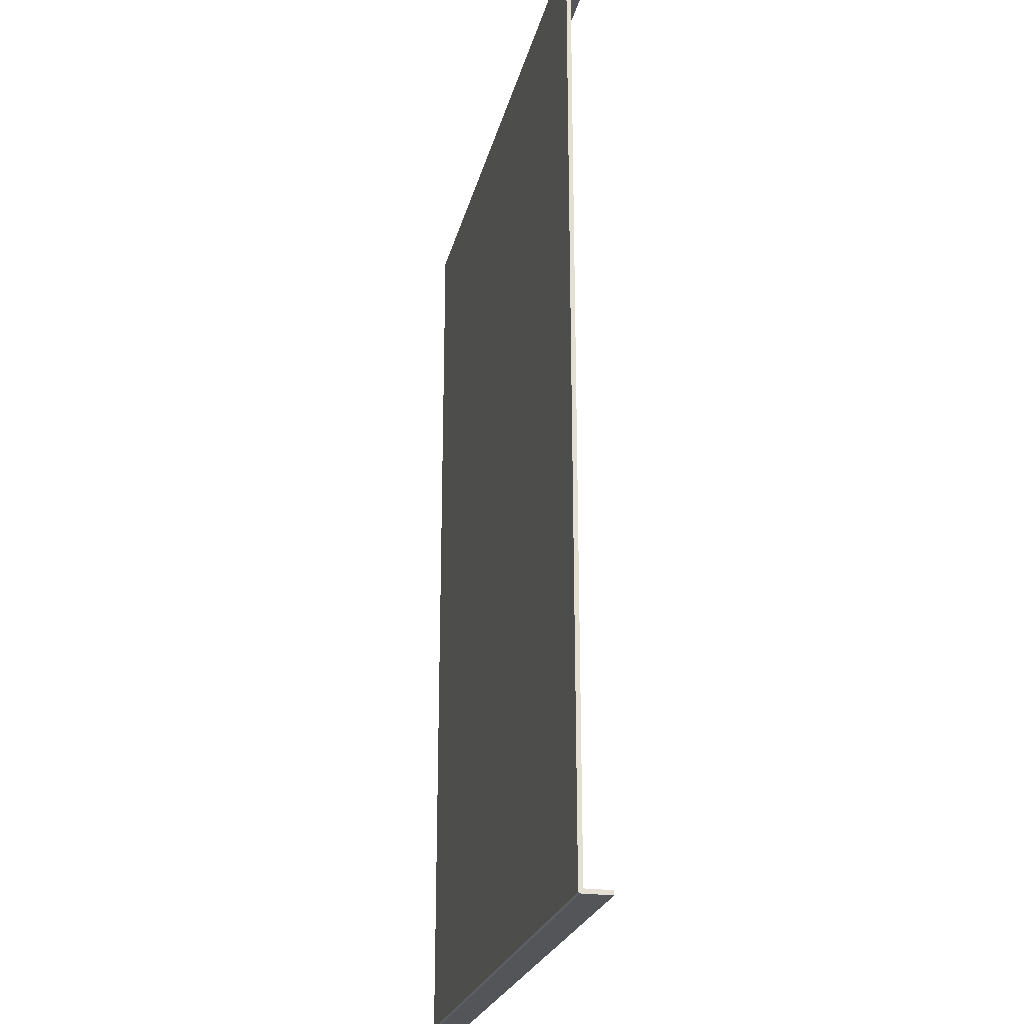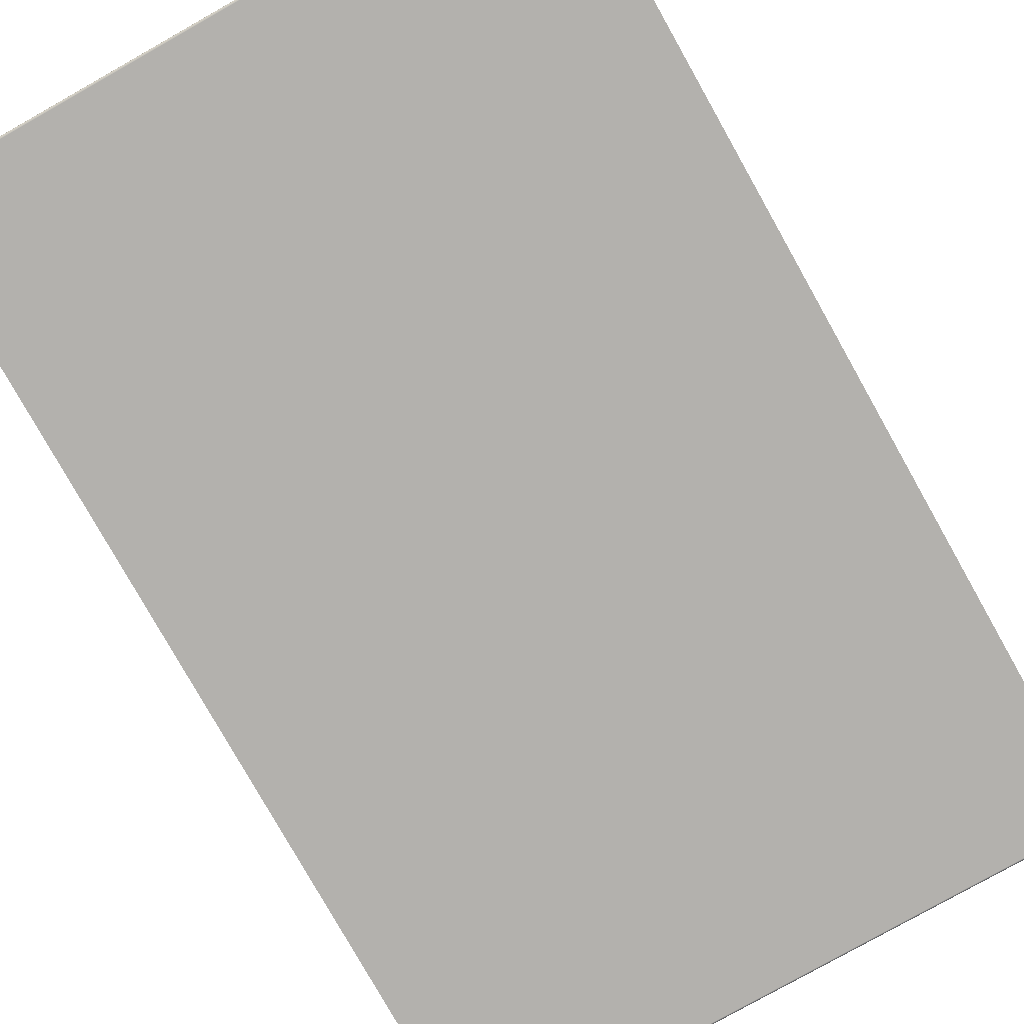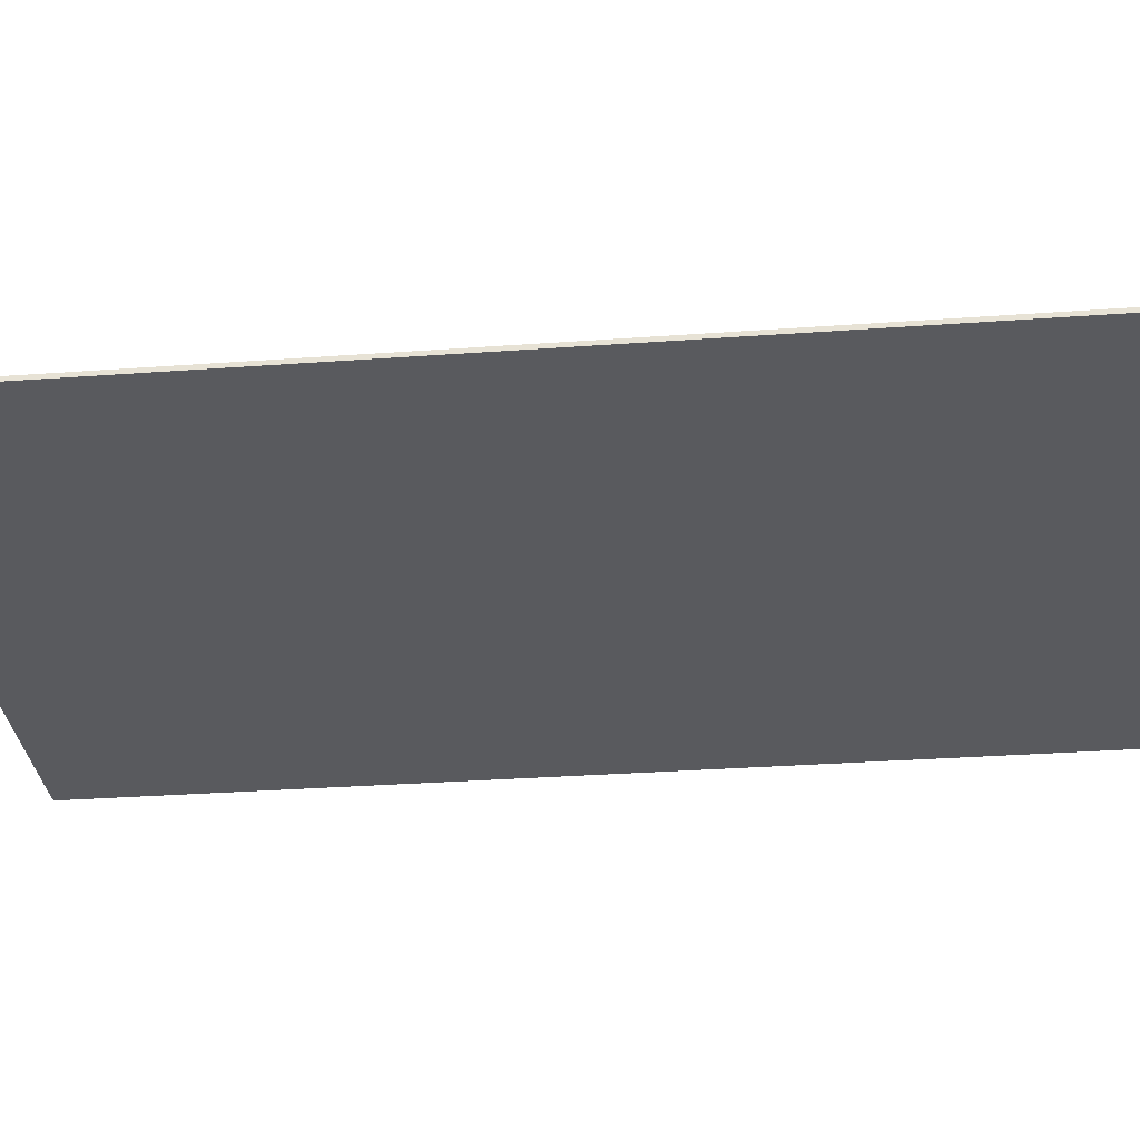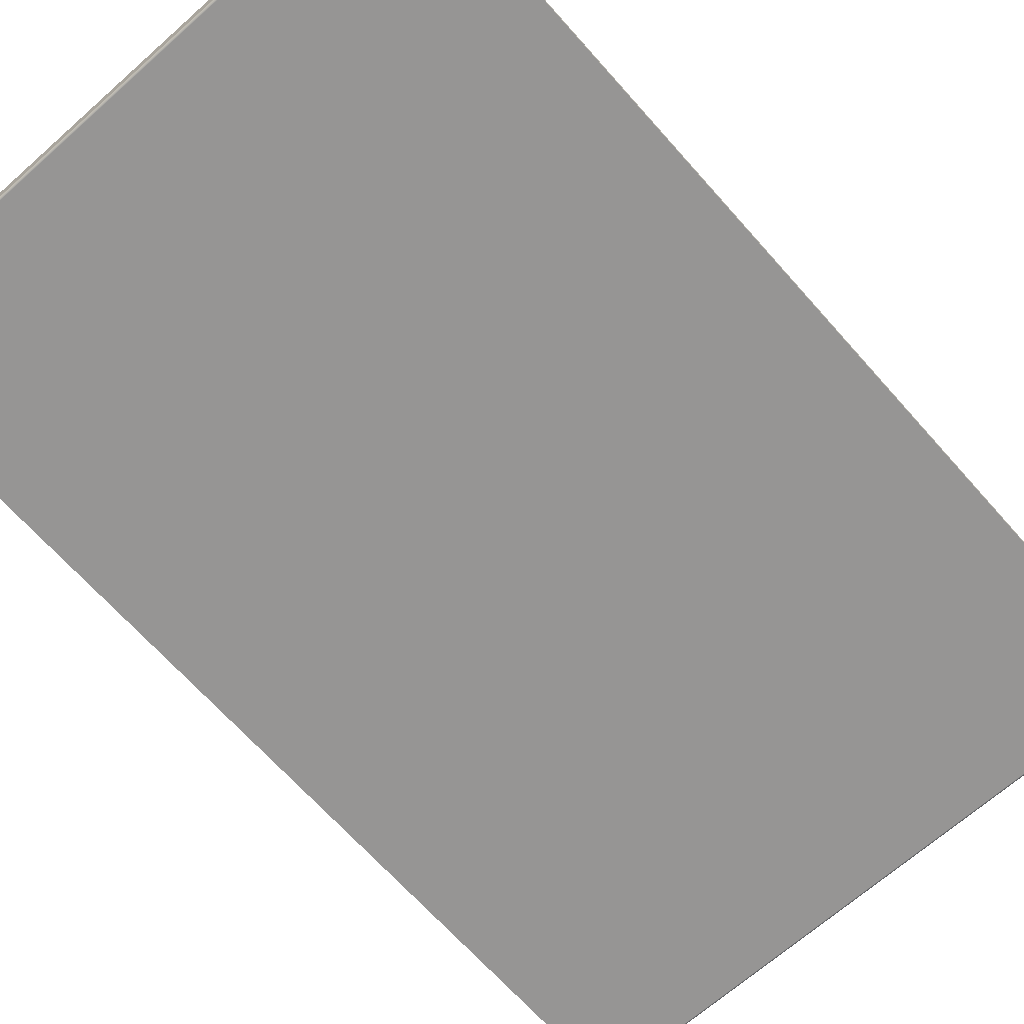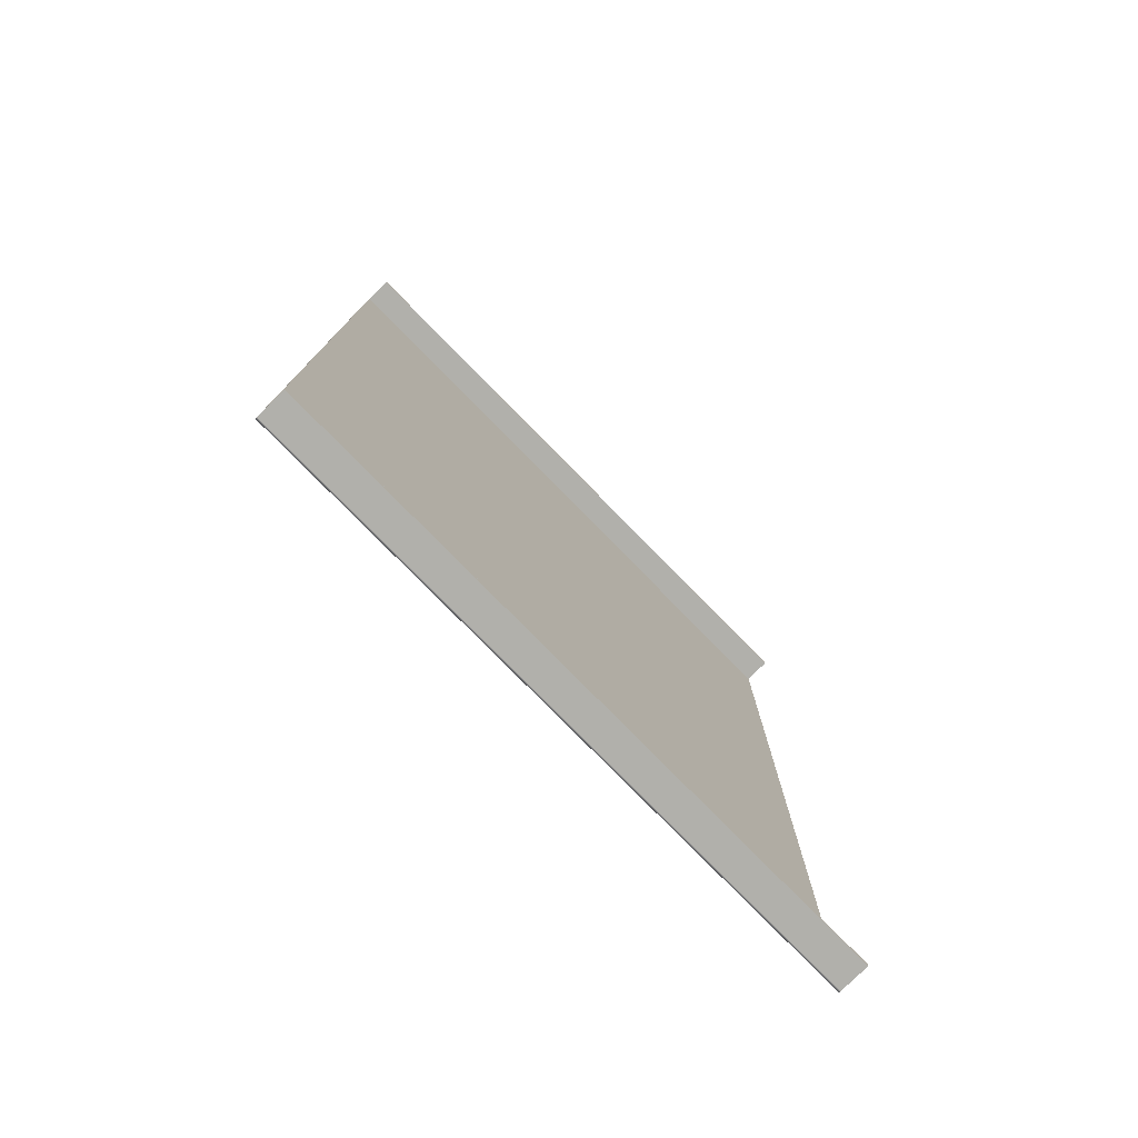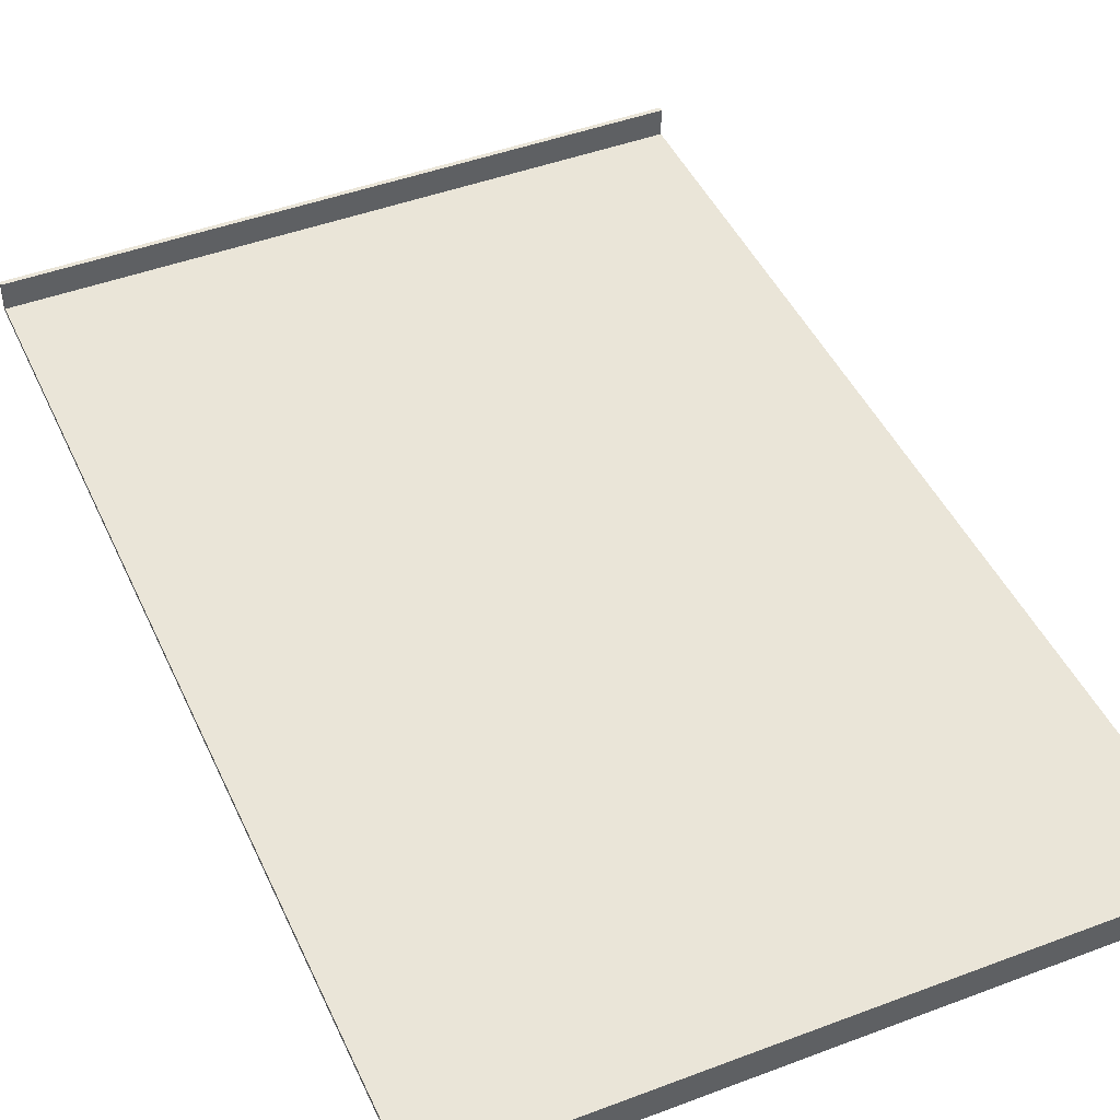
<metadata>
{"format":"obj","ext":"obj","renderer":"f3d","projection":"perspective","resolution":1024,"background":"white","views":[{"elev":-24.2,"azim":77.0,"up":"+Z"},{"elev":-79.2,"azim":29.4,"up":"+Y"},{"elev":-31.4,"azim":95.9,"up":"+Y"},{"elev":-67.5,"azim":41.6,"up":"+Y"},{"elev":-78.4,"azim":134.5,"up":"+Z"},{"elev":45.2,"azim":156.4,"up":"+Y"}]}
</metadata>
<code>
v 0 73.5 229
v 0 70.25 229
v 70 70.25 229
v 70 73.5 229
v 0 73.5 228.5
v 0 73.5 229
v 70 73.5 229
v 70 73.5 228.5
v 0 70.5 228.5
v 0 73.5 228.5
v 70 73.5 228.5
v 70 70.5 228.5
v 0 70.5 120.5
v 0 70.5 228.5
v 70 70.5 228.5
v 70 70.5 120.5
v 0 73.5 120.5
v 0 70.5 120.5
v 70 70.5 120.5
v 70 73.5 120.5
v 0 73.5 120
v 0 73.5 120.5
v 70 73.5 120.5
v 70 73.5 120
v 0 70.25 120
v 0 73.5 120
v 70 73.5 120
v 70 70.25 120
v 0 70 120.2
v 0 70.03 120.1
v 0 70.12 120
v 0 70.25 120
v 70 70.25 120
v 70 70.12 120
v 70 70.03 120.1
v 70 70 120.2
v 0 70 228.8
v 0 70 120.2
v 70 70 120.2
v 70 70 228.8
v 0 70.25 229
v 0 70.12 229
v 0 70.03 228.9
v 0 70 228.8
v 70 70 228.8
v 70 70.03 228.9
v 70 70.12 229
v 70 70.25 229
v 70 70.25 229
v 70 70.12 229
v 70 70.03 228.9
v 70 70 228.8
v 70 70 120.2
v 70 70.03 120.1
v 70 70.12 120
v 70 70.25 120
v 70 73.5 120
v 70 73.5 120.5
v 70 70.5 120.5
v 70 70.5 228.5
v 70 73.5 228.5
v 70 73.5 229
v 0 70 228.8
v 0 70.03 228.9
v 0 70.12 229
v 0 70.25 229
v 0 73.5 229
v 0 73.5 228.5
v 0 70.5 228.5
v 0 70.5 120.5
v 0 73.5 120.5
v 0 73.5 120
v 0 70.25 120
v 0 70.12 120
v 0 70.03 120.1
v 0 70 120.2
g a6000424-e2ba-11ea-beb4-54bf646e7e1f
f 1 2 4
f 4 2 3
g a600ee5a-e2ba-11ea-8ff3-54bf646e7e1f
f 5 6 8
f 8 6 7
g a601ff92-e2ba-11ea-8fad-54bf646e7e1f
f 9 10 12
f 12 10 11
g a602c2b6-e2ba-11ea-bbd6-54bf646e7e1f
f 13 14 16
f 16 14 15
g a603ace8-e2ba-11ea-875e-54bf646e7e1f
f 17 18 20
f 20 18 19
g a604971e-e2ba-11ea-bf39-54bf646e7e1f
f 21 22 24
f 24 22 23
g a6055a4a-e2ba-11ea-8430-54bf646e7e1f
f 25 26 28
f 28 26 27
g a6066b90-e2ba-11ea-a872-54bf646e7e1f
f 36 29 35
f 35 29 30
f 35 30 34
f 34 30 31
f 34 31 33
f 33 31 32
g a6077cd2-e2ba-11ea-ac7b-54bf646e7e1f
f 37 38 40
f 40 38 39
g a6099f50-e2ba-11ea-9890-54bf646e7e1f
f 48 41 47
f 47 41 42
f 47 42 46
f 46 42 43
f 46 43 45
f 45 43 44
g a60c84fe-e2ba-11ea-851f-54bf646e7e1f
f 50 55 49
f 49 55 56
f 49 56 60
f 60 56 59
f 59 56 57
f 59 57 58
f 51 52 50
f 50 52 53
f 50 53 55
f 55 53 54
f 61 62 60
f 60 62 49
g a60f91ac-e2ba-11ea-8b41-54bf646e7e1f
f 64 65 63
f 63 65 74
f 63 74 76
f 76 74 75
f 74 65 73
f 73 65 66
f 73 66 70
f 70 66 69
f 69 66 67
f 69 67 68
f 71 72 70
f 70 72 73

</code>
